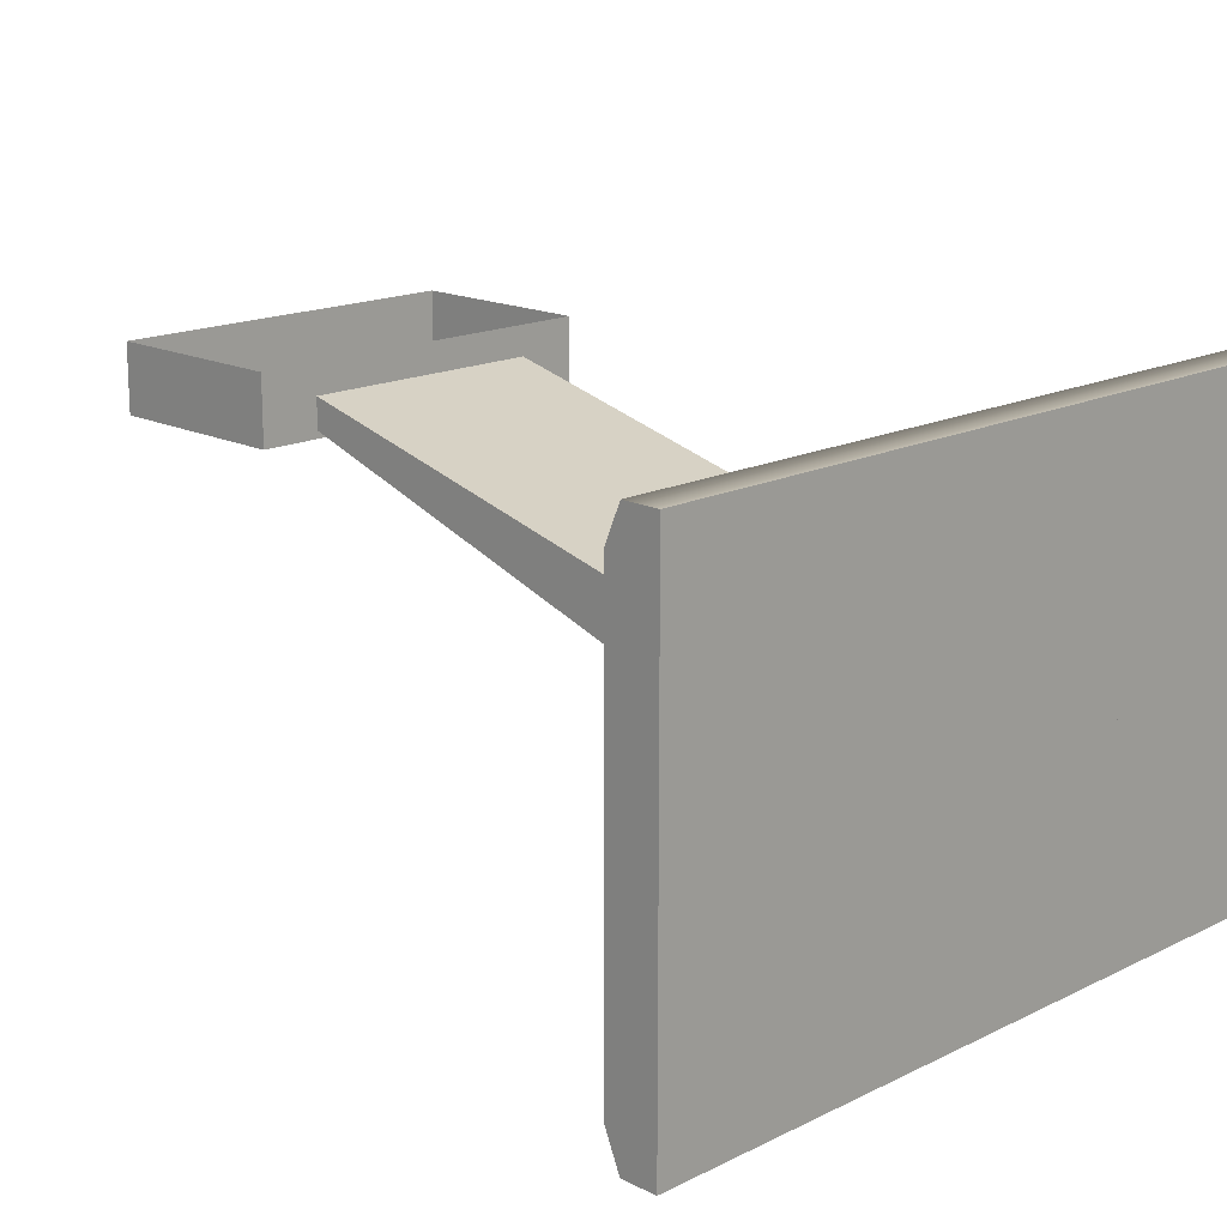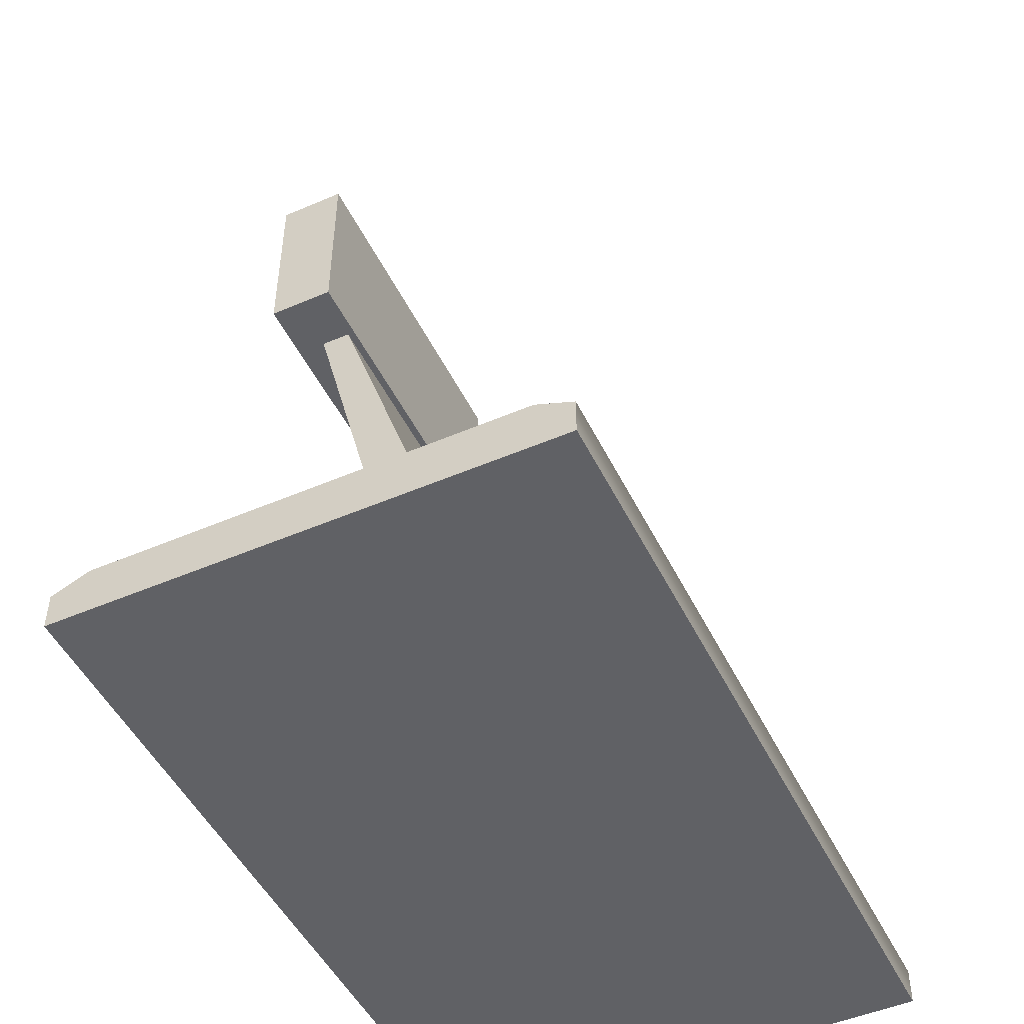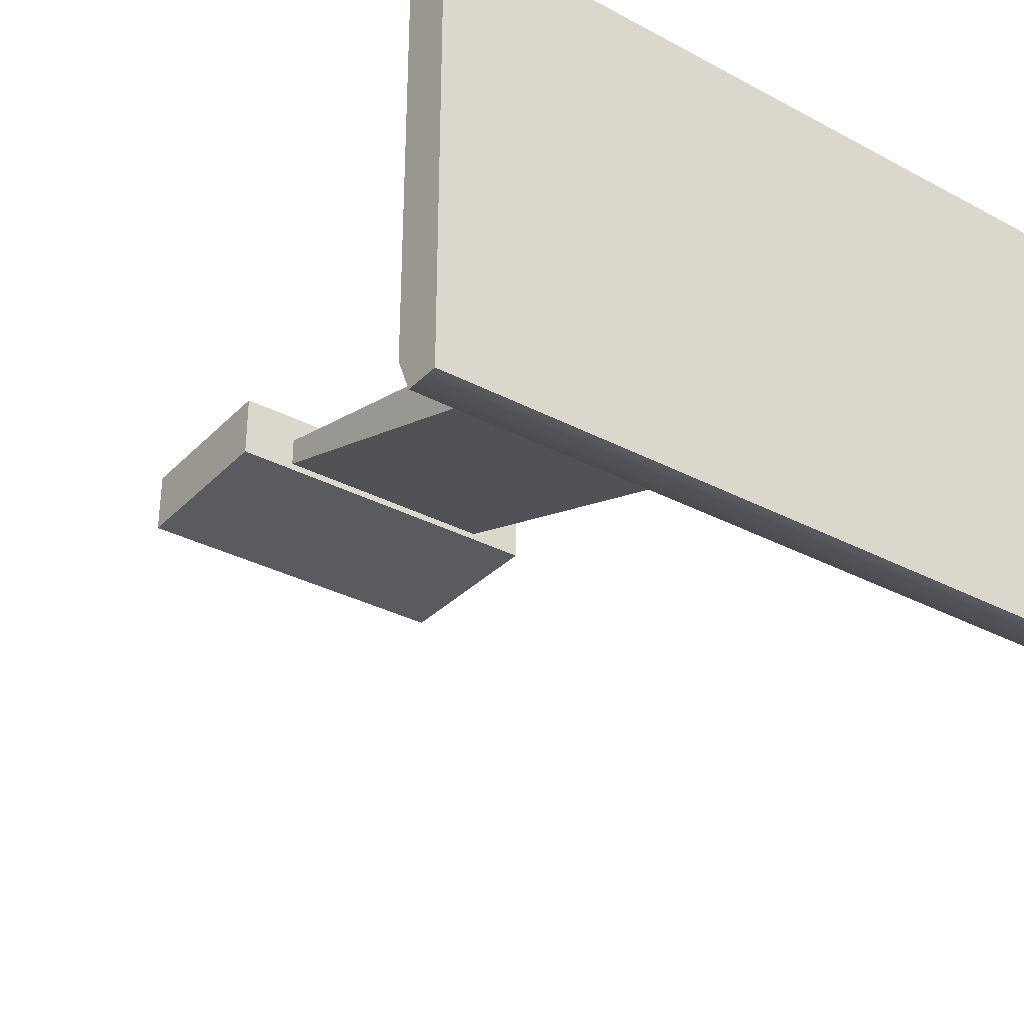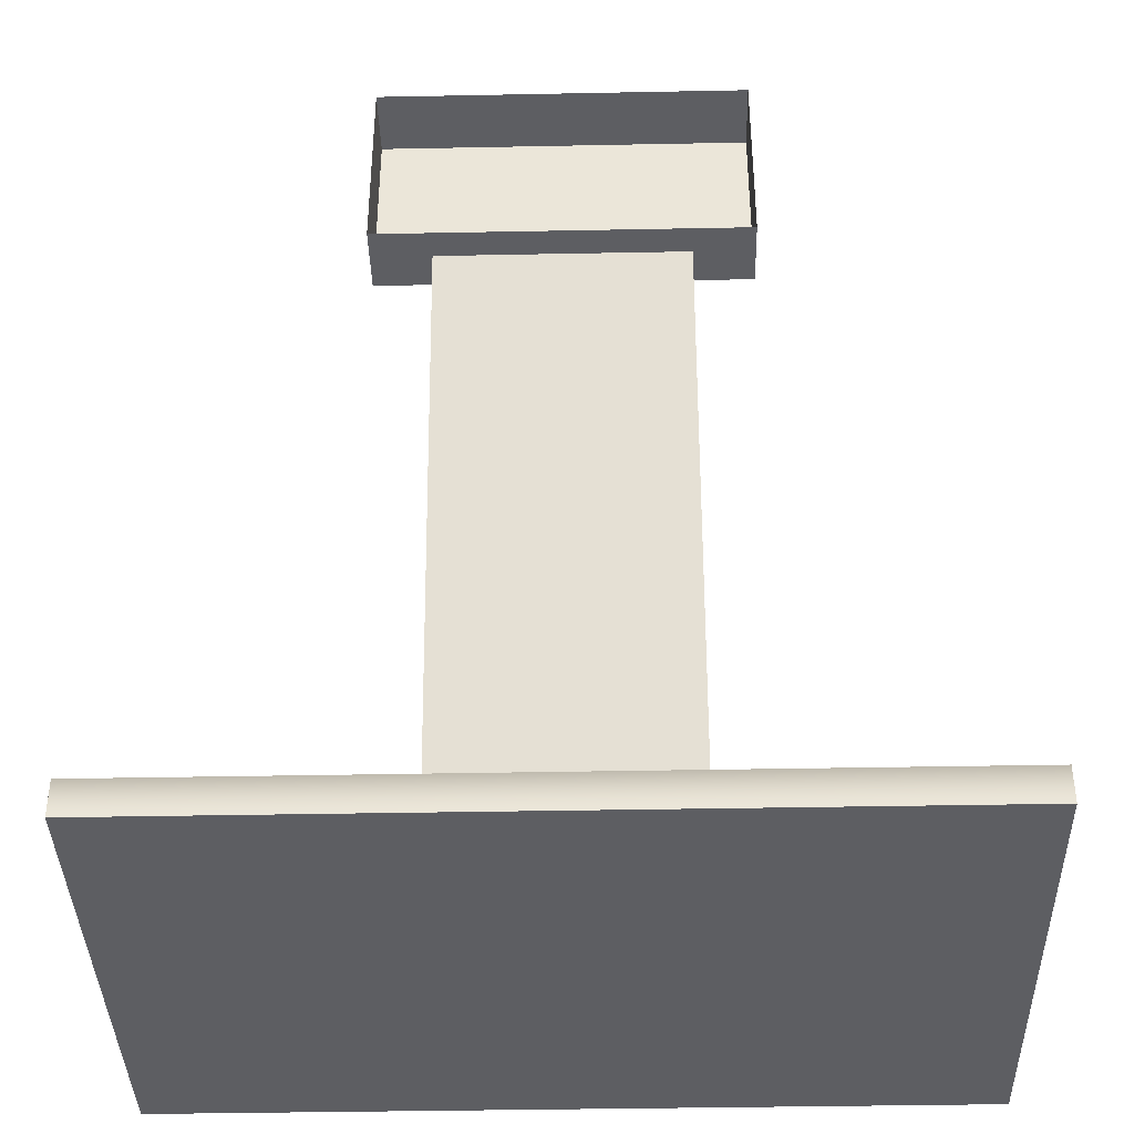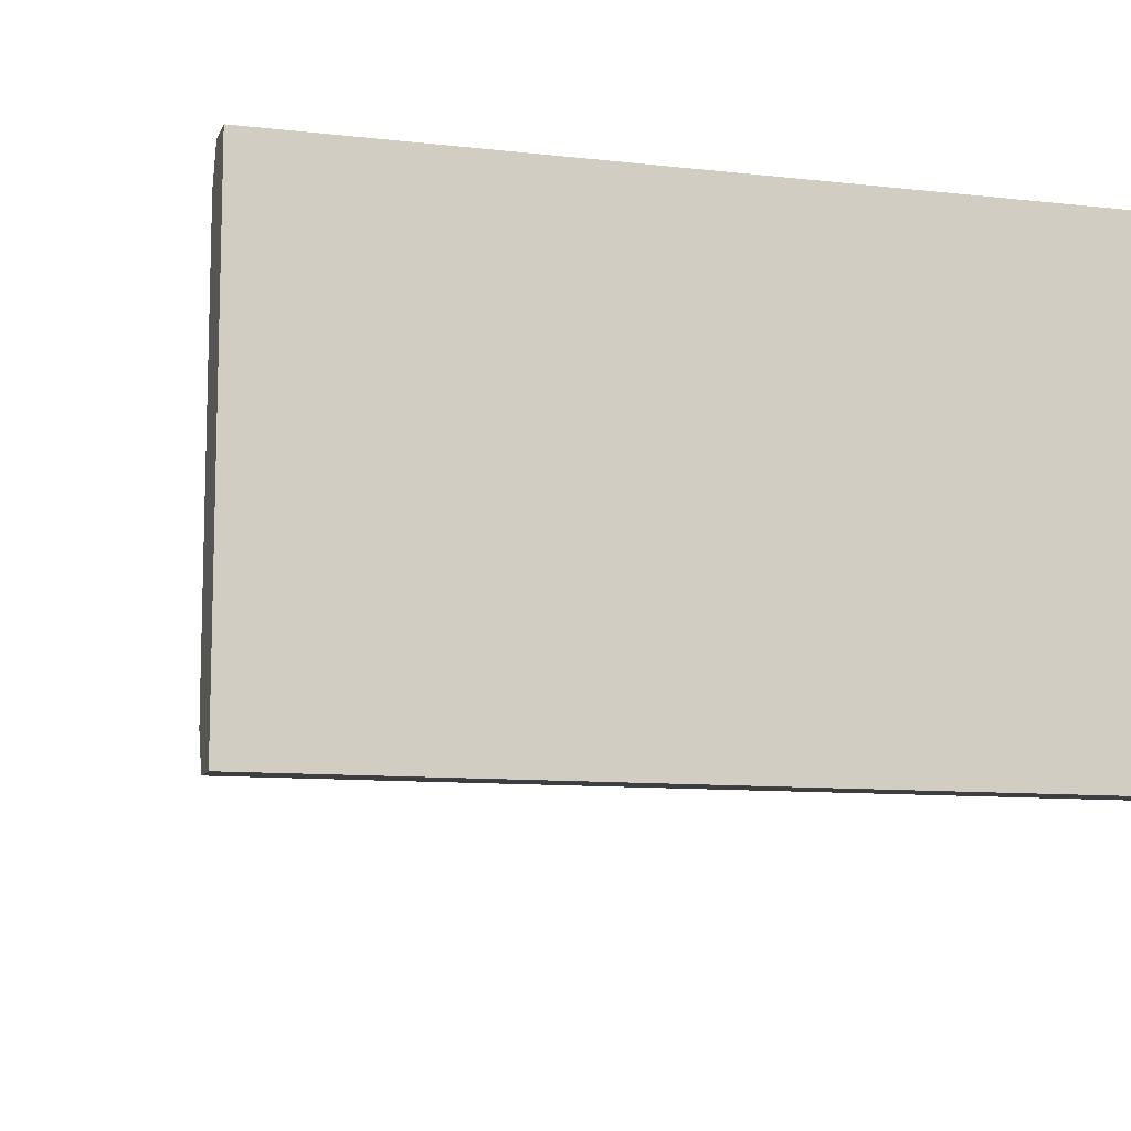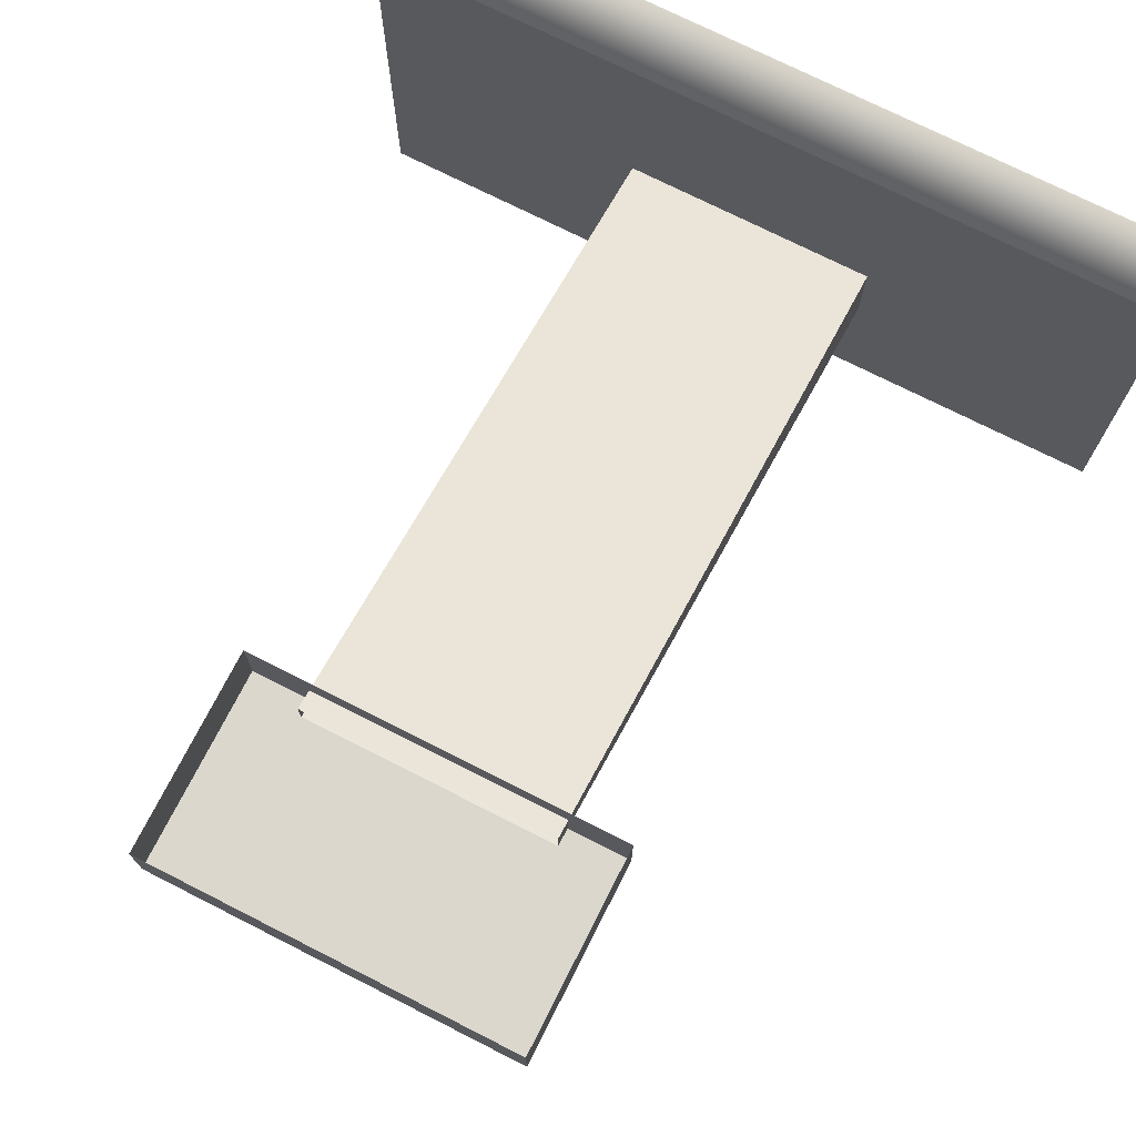
<metadata>
{"format":"obj","ext":"obj","renderer":"f3d","projection":"perspective","resolution":1024,"background":"white","views":[{"elev":16.5,"azim":-45.0,"up":"+Z"},{"elev":-49.2,"azim":115.5,"up":"+Y"},{"elev":-32.7,"azim":-36.3,"up":"+Z"},{"elev":-39.0,"azim":1.4,"up":"+Y"},{"elev":-10.0,"azim":-16.2,"up":"+Z"},{"elev":73.3,"azim":-153.1,"up":"+Z"}]}
</metadata>
<code>
v -13.13 62.51 -2.238
v 13.13 62.51 -2.238
v -13.13 62.51 -7.125
v 13.13 62.51 -7.125
v -13.13 48.61 -7.125
v 13.13 48.61 -7.125
v -13.13 48.61 -2.238
v 13.13 48.61 -2.238
v -8.979 -8e-06 -16.74
v 8.979 -8e-06 -16.74
v -8.836 50 -4.033
v 8.836 50 -4.033
v -8.836 50 -6.131
v 8.836 50 -6.131
v -8.979 -8e-06 -22.68
v 8.979 -8e-06 -22.68
v -28.23 0 0.6876
v 28.23 0 0.6876
v -28.23 3.691 -1.915
v 28.23 3.691 -1.915
v -28.23 3.691 -31.59
v 28.23 3.691 -31.59
v -28.23 0 -34.19
v 28.23 0 -34.19
v 28.23 2.572 0.6876
v -28.23 2.572 0.6876
v -28.23 2.572 -34.19
v 28.23 2.572 -34.19
f 1 2 4 3
f 3 4 6 5
f 5 6 8 7
f 2 8 6 4
f 7 1 3 5
f 9 10 12 11
f 13 14 16 15
f 10 16 14 12
f 15 9 11 13
f 17 18 25 26
f 19 20 22 21
f 27 28 24 23
f 23 24 18 17
f 18 24 28 25
f 23 17 26 27
f 26 25 20 19
f 27 26 19 21
f 21 22 28 27
f 25 28 22 20

</code>
